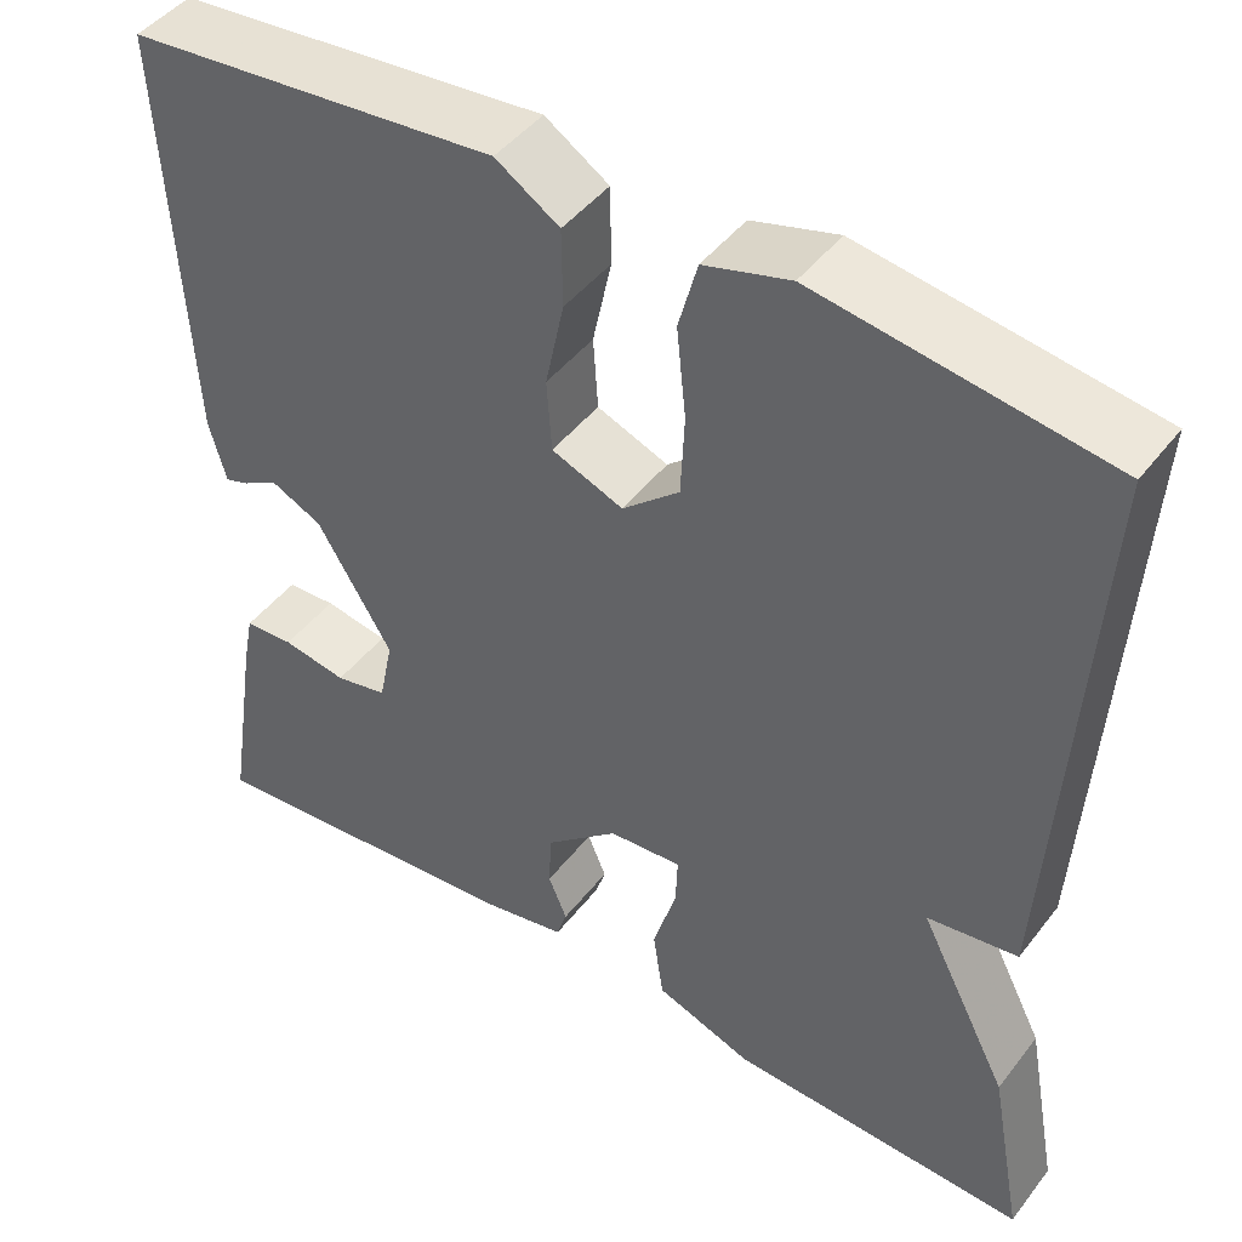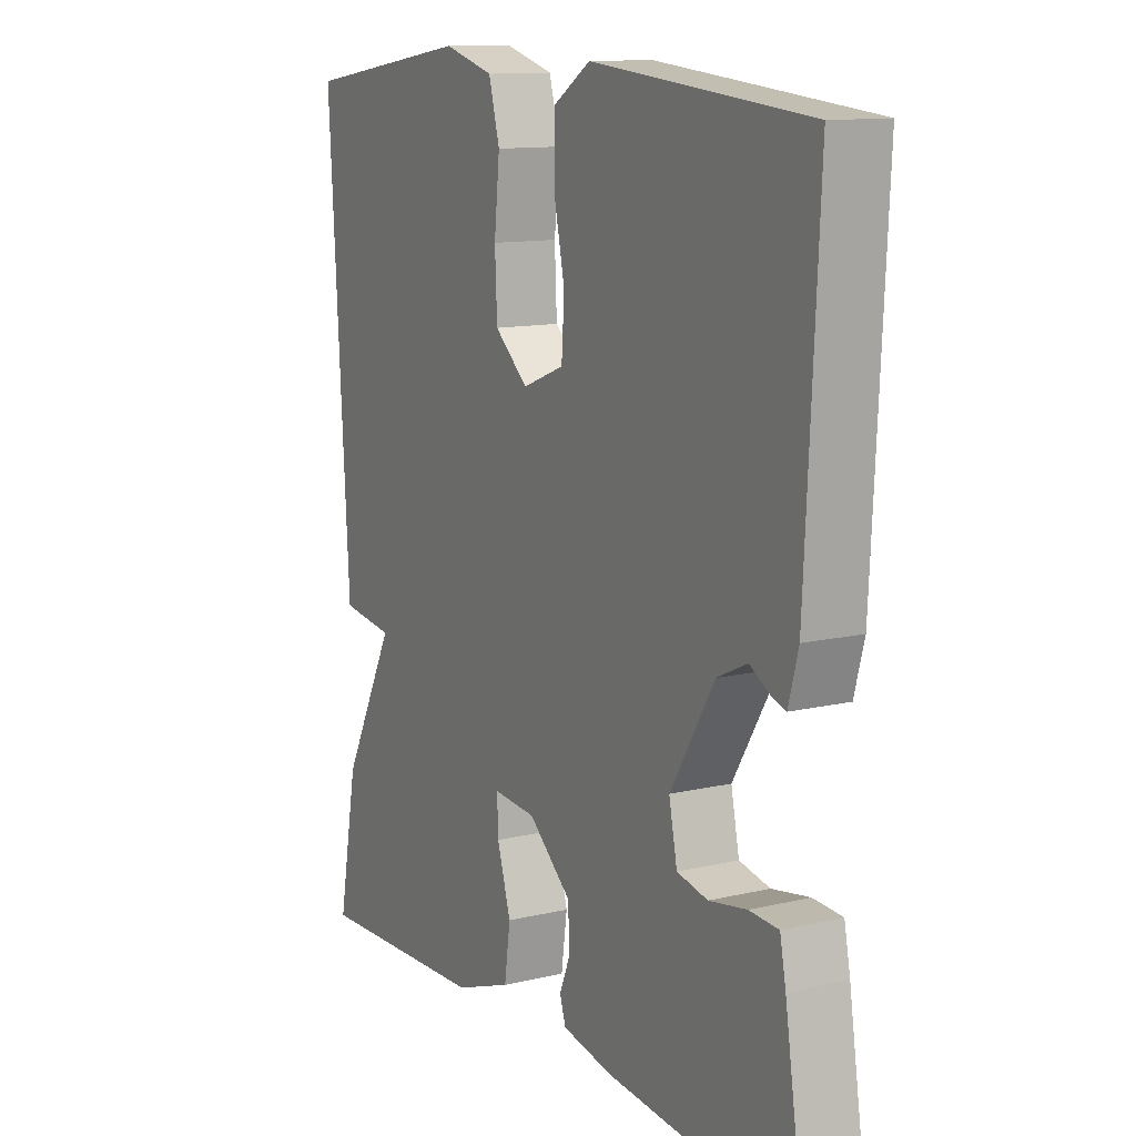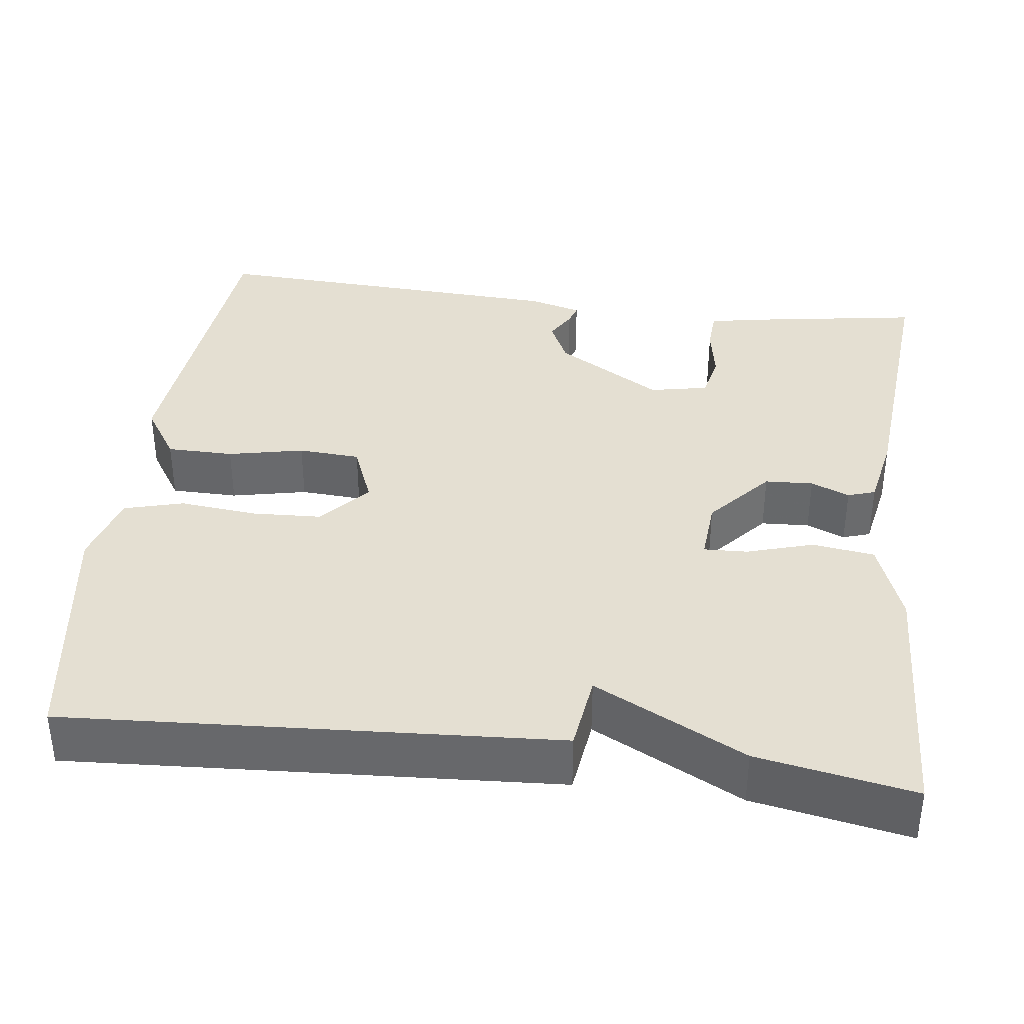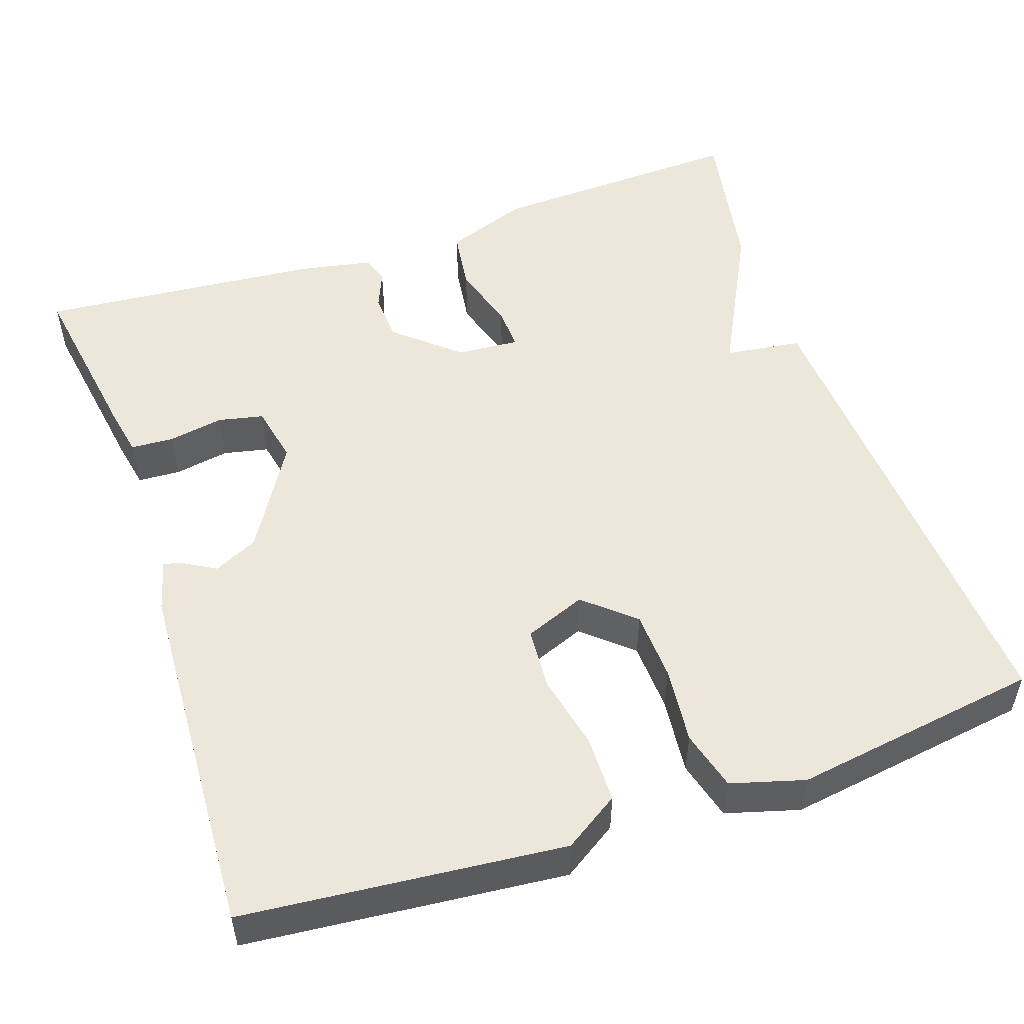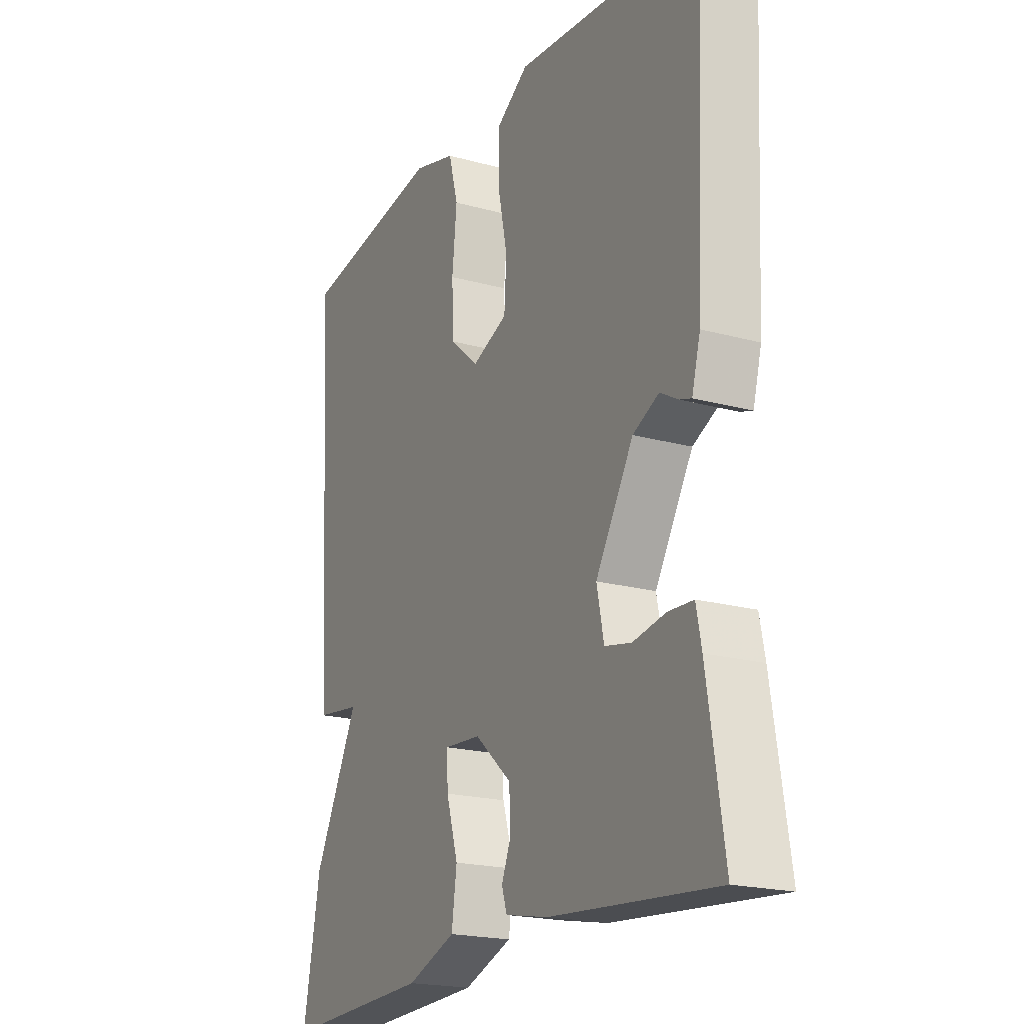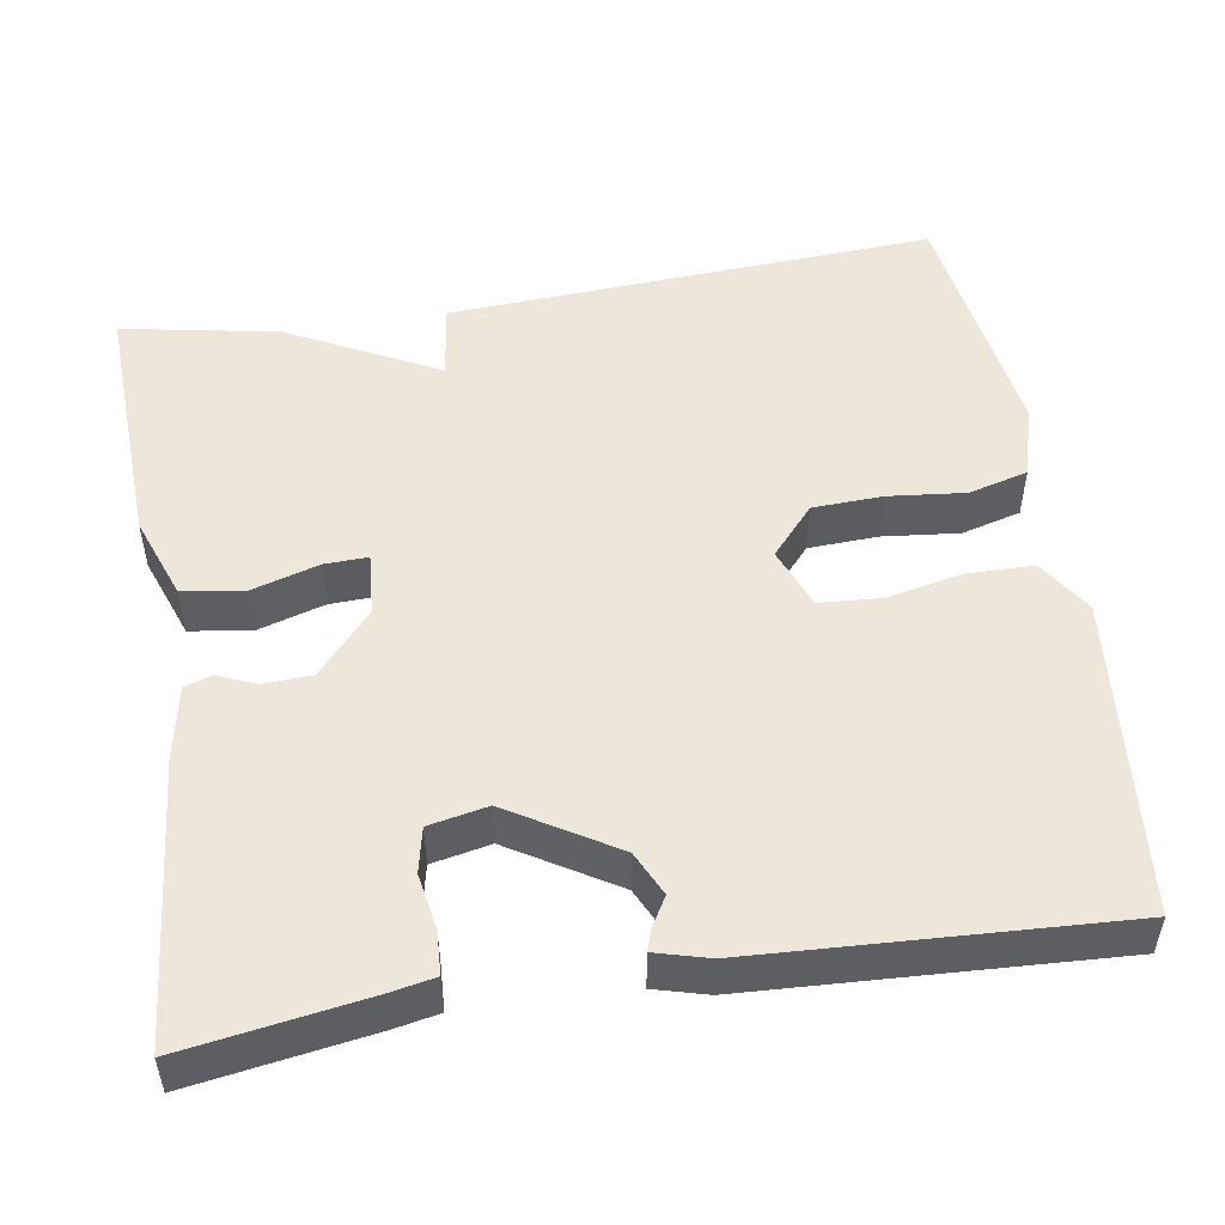
<metadata>
{"format":"obj","ext":"obj","renderer":"f3d","projection":"perspective","resolution":1024,"background":"white","views":[{"elev":45.7,"azim":35.3,"up":"+Z"},{"elev":12.2,"azim":-119.1,"up":"+Z"},{"elev":37.2,"azim":97.2,"up":"+Y"},{"elev":51.8,"azim":-18.9,"up":"+Y"},{"elev":-20.2,"azim":-116.7,"up":"+Z"},{"elev":50.9,"azim":-99.1,"up":"+Y"}]}
</metadata>
<code>
v -0.5 0.07 -0.5
v -0.465 0.07 -0.276
v -0.454 0.07 -0.22
v -0.401 0.07 -0.217
v -0.332 0.07 -0.229
v -0.276 0.07 -0.217
v -0.261 0.07 -0.144
v -0.341 0.07 -0.012
v -0.396 0.07 0.014
v -0.434 0.07 -0.008
v -0.459 0.07 -0.016
v -0.477 0.07 0.05
v -0.5 0.07 0.5
v -0.104 0.07 0.538
v -0.036 0.07 0.494
v -0.035 0.07 0.411
v -0.055 0.07 0.317
v -0.05 0.07 0.24
v 0.026 0.07 0.21
v 0.087 0.07 0.263
v 0.091 0.07 0.35
v 0.081 0.07 0.446
v 0.101 0.07 0.52
v 0.192 0.07 0.546
v 0.5 0.07 0.5
v 0.464 0.07 -0.106
v 0.368 0.07 -0.119
v 0.464 0.07 -0.306
v 0.5 0.07 -0.5
v 0.181 0.07 -0.487
v 0.077 0.07 -0.449
v 0.066 0.07 -0.372
v 0.091 0.07 -0.289
v 0.093 0.07 -0.235
v 0.015 0.07 -0.241
v -0.063 0.07 -0.309
v -0.066 0.07 -0.369
v -0.046 0.07 -0.417
v -0.057 0.07 -0.451
v -0.149 0.07 -0.469
v -0.5 0 -0.5
v -0.465 0 -0.276
v -0.454 0 -0.22
v -0.401 0 -0.217
v -0.332 0 -0.229
v -0.276 0 -0.217
v -0.261 0 -0.144
v -0.341 0 -0.012
v -0.396 0 0.014
v -0.434 0 -0.008
v -0.459 0 -0.016
v -0.477 0 0.05
v -0.5 0 0.5
v -0.104 0 0.538
v -0.036 0 0.494
v -0.035 0 0.411
v -0.055 0 0.317
v -0.05 0 0.24
v 0.026 0 0.21
v 0.087 0 0.263
v 0.091 0 0.35
v 0.081 0 0.446
v 0.101 0 0.52
v 0.192 0 0.546
v 0.5 0 0.5
v 0.464 0 -0.106
v 0.368 0 -0.119
v 0.464 0 -0.306
v 0.5 0 -0.5
v 0.181 0 -0.487
v 0.077 0 -0.449
v 0.066 0 -0.372
v 0.091 0 -0.289
v 0.093 0 -0.235
v 0.015 0 -0.241
v -0.063 0 -0.309
v -0.066 0 -0.369
v -0.046 0 -0.417
v -0.057 0 -0.451
v -0.149 0 -0.469
f 3 4 5
f 2 3 5
f 1 2 5
f 40 1 5
f 39 40 5
f 38 39 5
f 37 38 5
f 36 37 5 6
f 35 36 6 7
f 34 35 7 8
f 31 32 33
f 30 31 33
f 29 30 33
f 28 29 33
f 27 28 33
f 27 33 34
f 25 26 27
f 24 25 27
f 23 24 27
f 22 23 27
f 21 22 27
f 20 21 27 34
f 19 20 34
f 18 19 34 8
f 15 16 17
f 14 15 17
f 13 14 17
f 12 13 17
f 11 12 17
f 10 11 17
f 9 10 17
f 8 9 17 18
f 45 44 43
f 45 43 42
f 45 42 41
f 45 41 80
f 45 80 79
f 45 79 78
f 45 78 77
f 46 45 77 76
f 47 46 76 75
f 48 47 75 74
f 73 72 71
f 73 71 70
f 73 70 69
f 73 69 68
f 73 68 67
f 74 73 67
f 67 66 65
f 67 65 64
f 67 64 63
f 67 63 62
f 67 62 61
f 74 67 61 60
f 74 60 59
f 48 74 59 58
f 57 56 55
f 57 55 54
f 57 54 53
f 57 53 52
f 57 52 51
f 57 51 50
f 57 50 49
f 58 57 49 48
f 1 41 42 2
f 2 42 43 3
f 3 43 44 4
f 4 44 45 5
f 5 45 46 6
f 6 46 47 7
f 7 47 48 8
f 8 48 49 9
f 9 49 50 10
f 10 50 51 11
f 11 51 52 12
f 12 52 53 13
f 13 53 54 14
f 14 54 55 15
f 15 55 56 16
f 16 56 57 17
f 17 57 58 18
f 18 58 59 19
f 19 59 60 20
f 20 60 61 21
f 21 61 62 22
f 22 62 63 23
f 23 63 64 24
f 24 64 65 25
f 25 65 66 26
f 26 66 67 27
f 27 67 68 28
f 28 68 69 29
f 29 69 70 30
f 30 70 71 31
f 31 71 72 32
f 32 72 73 33
f 33 73 74 34
f 34 74 75 35
f 35 75 76 36
f 36 76 77 37
f 37 77 78 38
f 38 78 79 39
f 39 79 80 40
f 40 80 41 1

</code>
